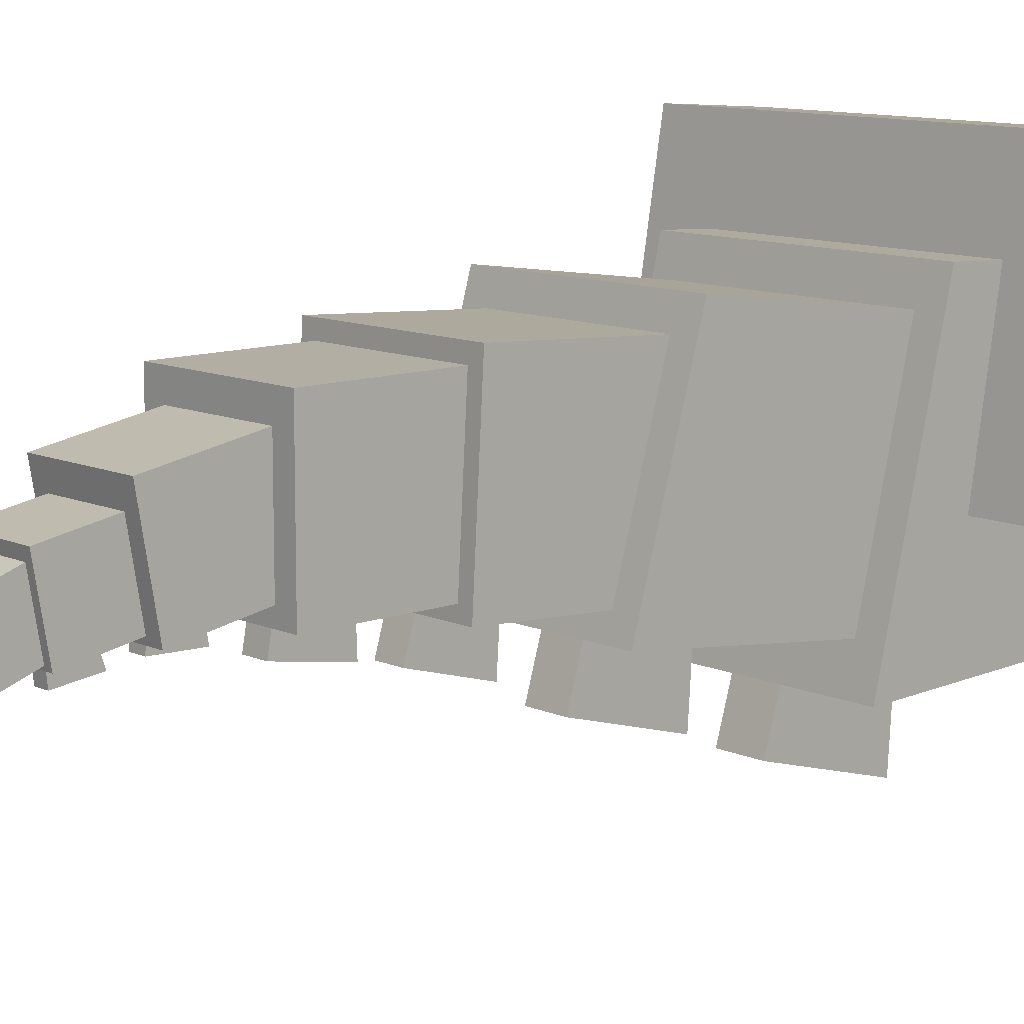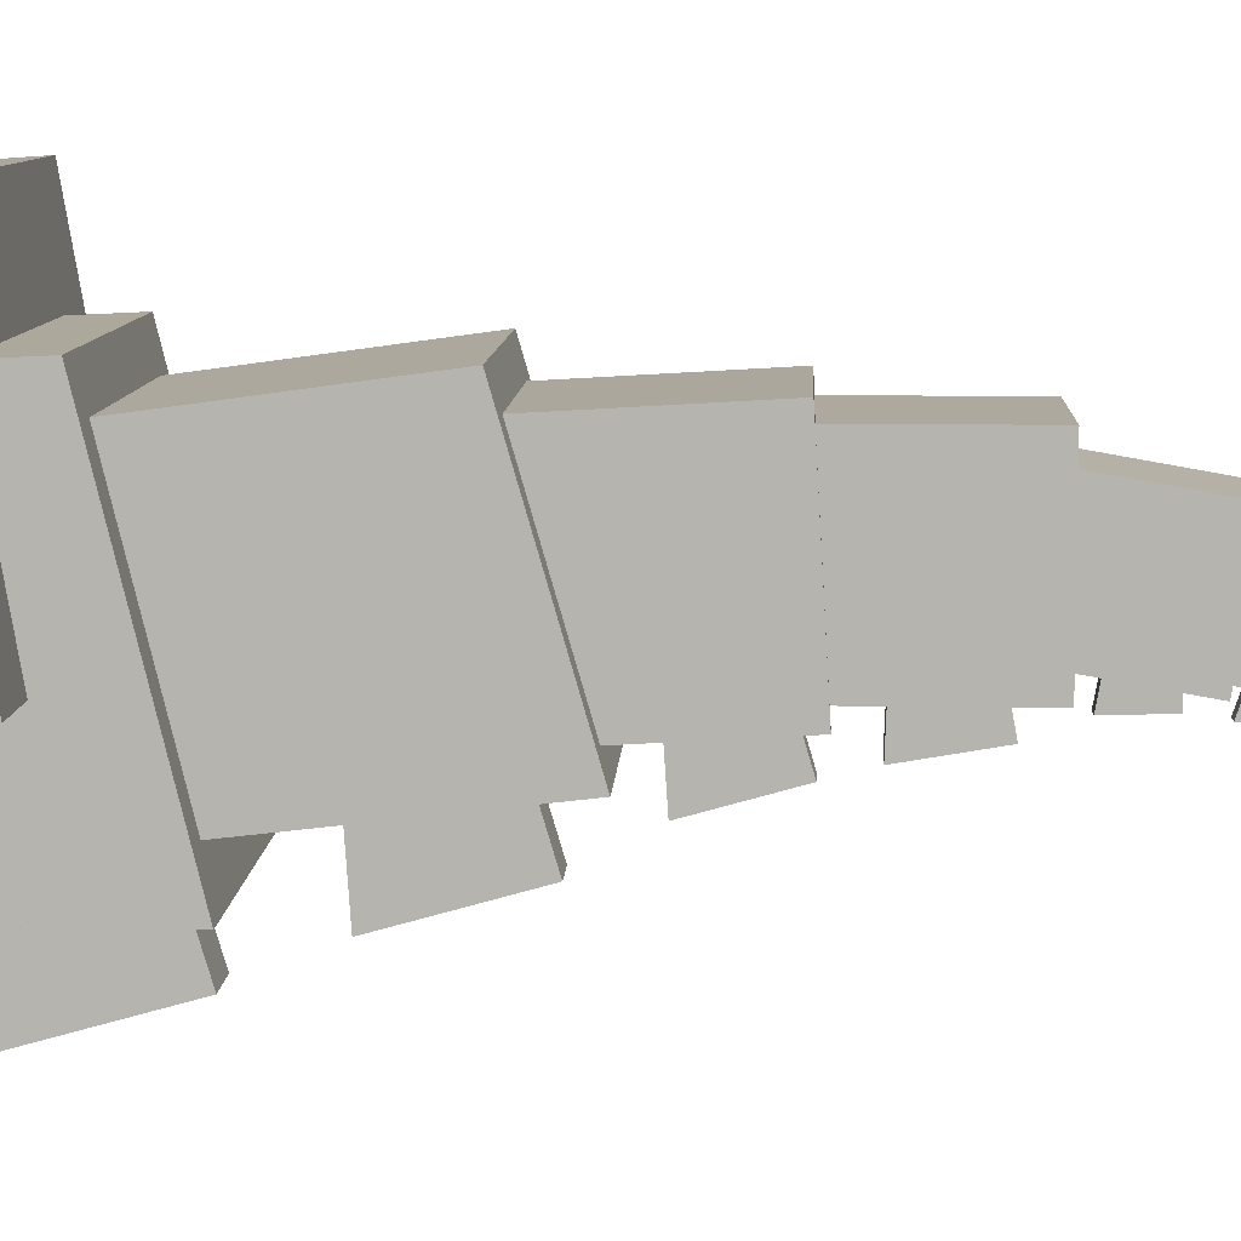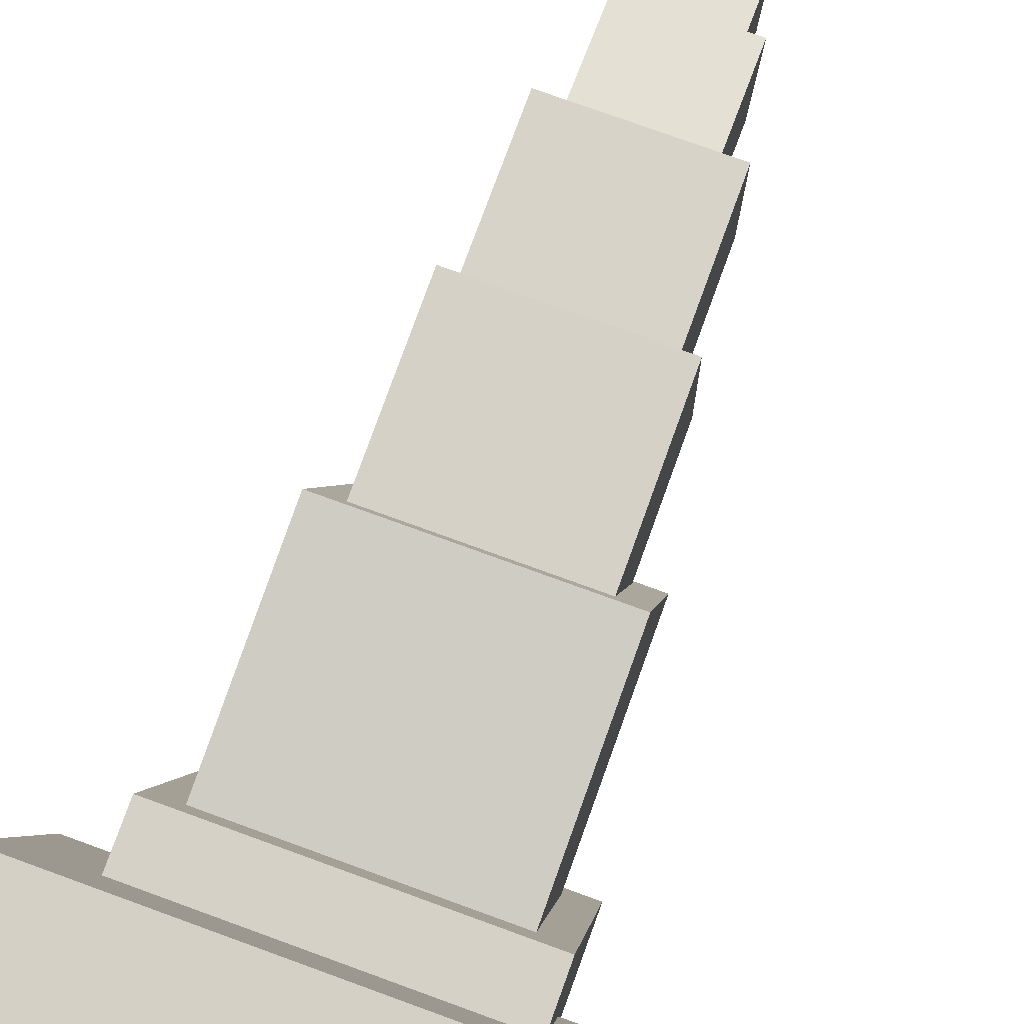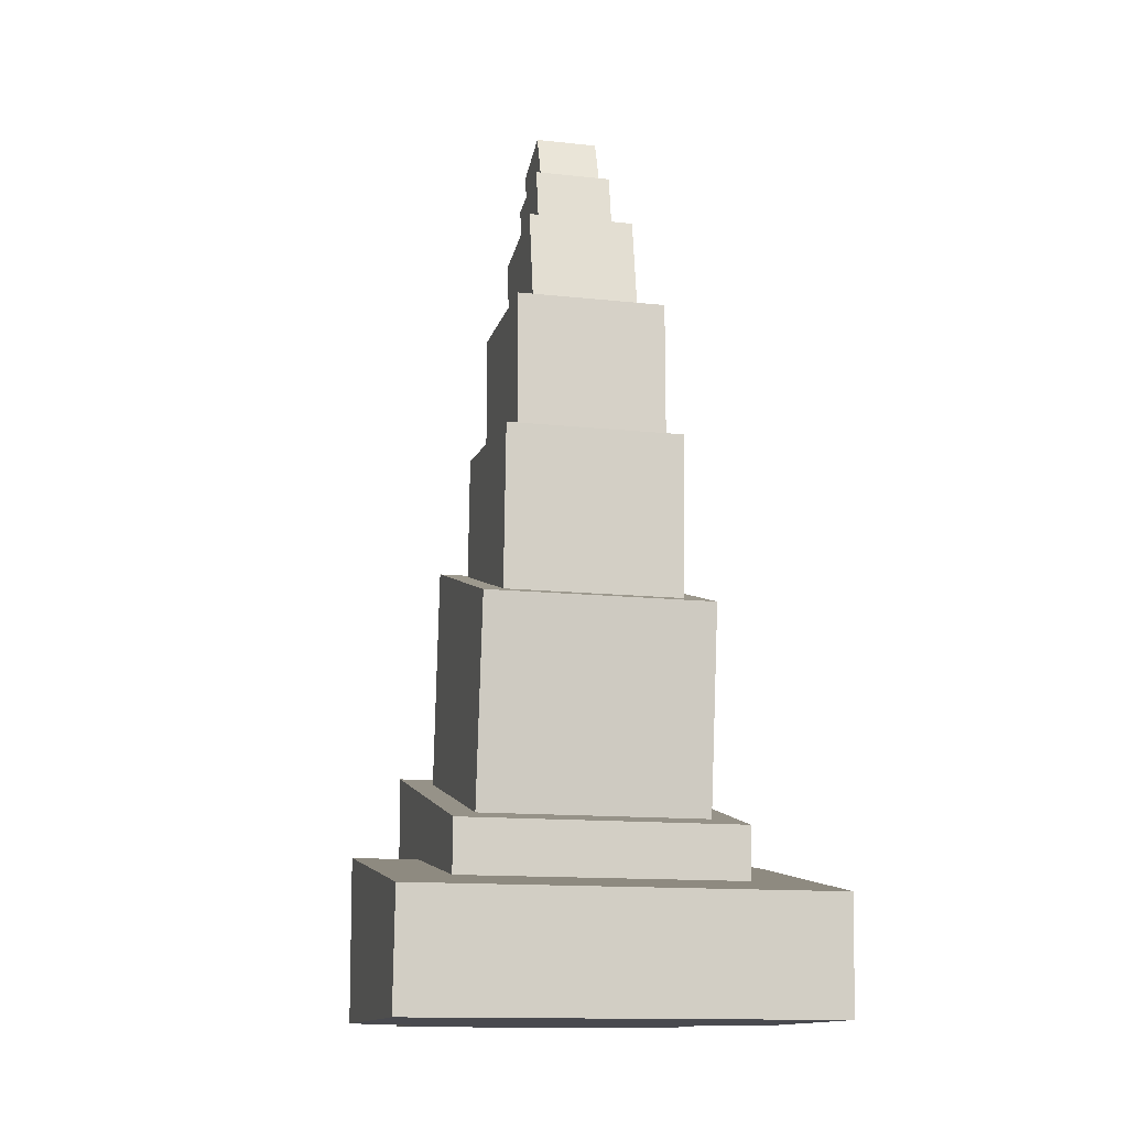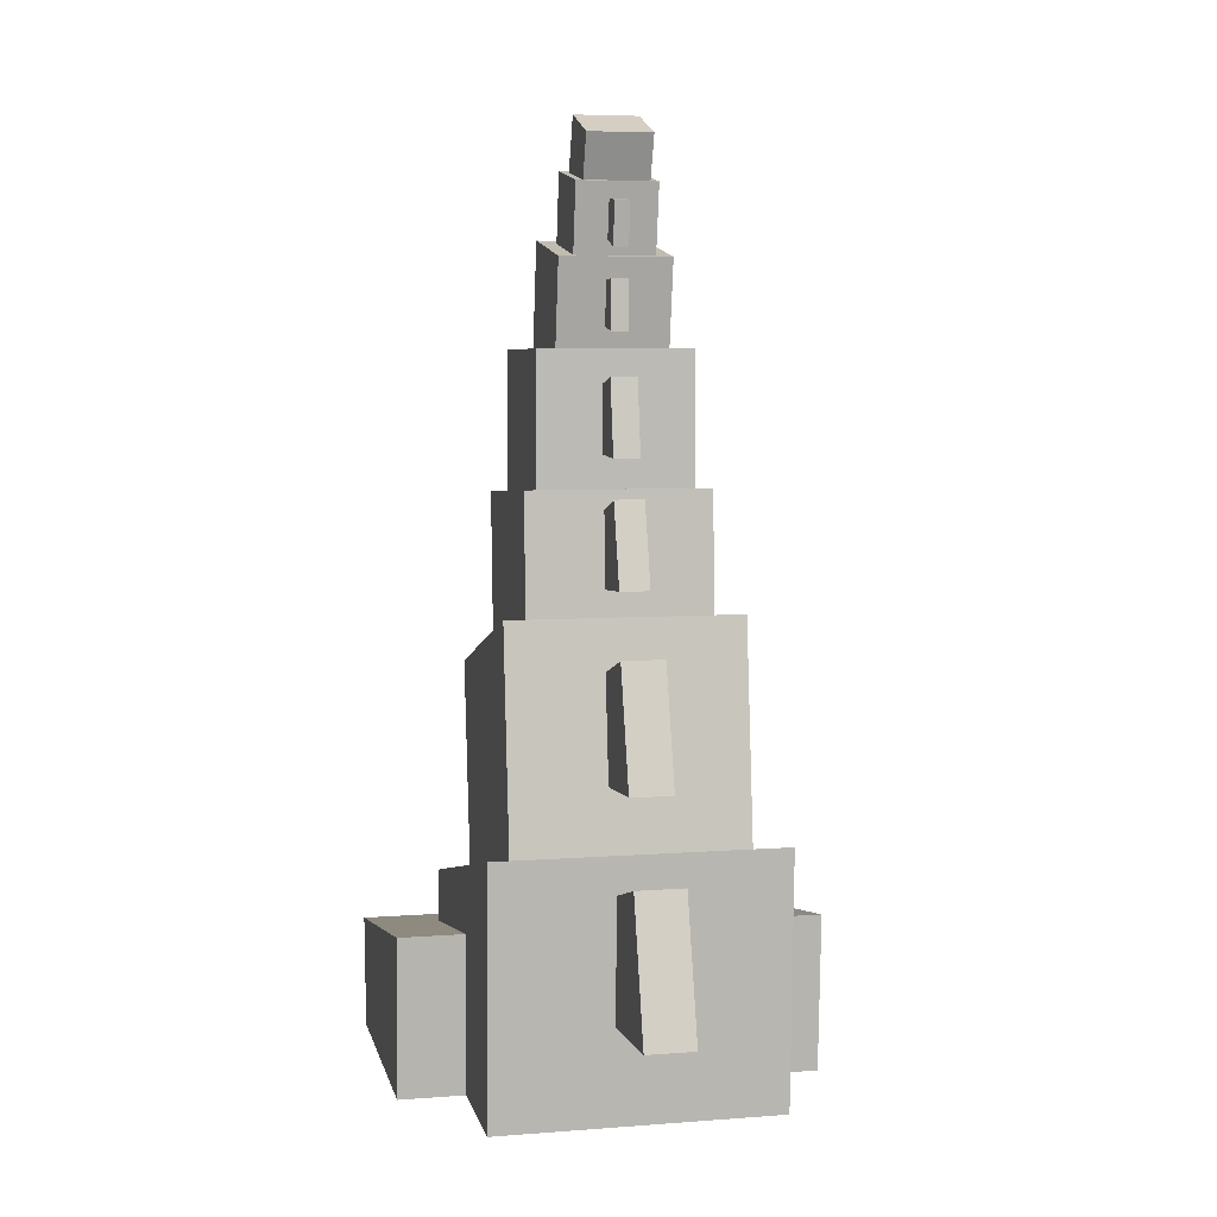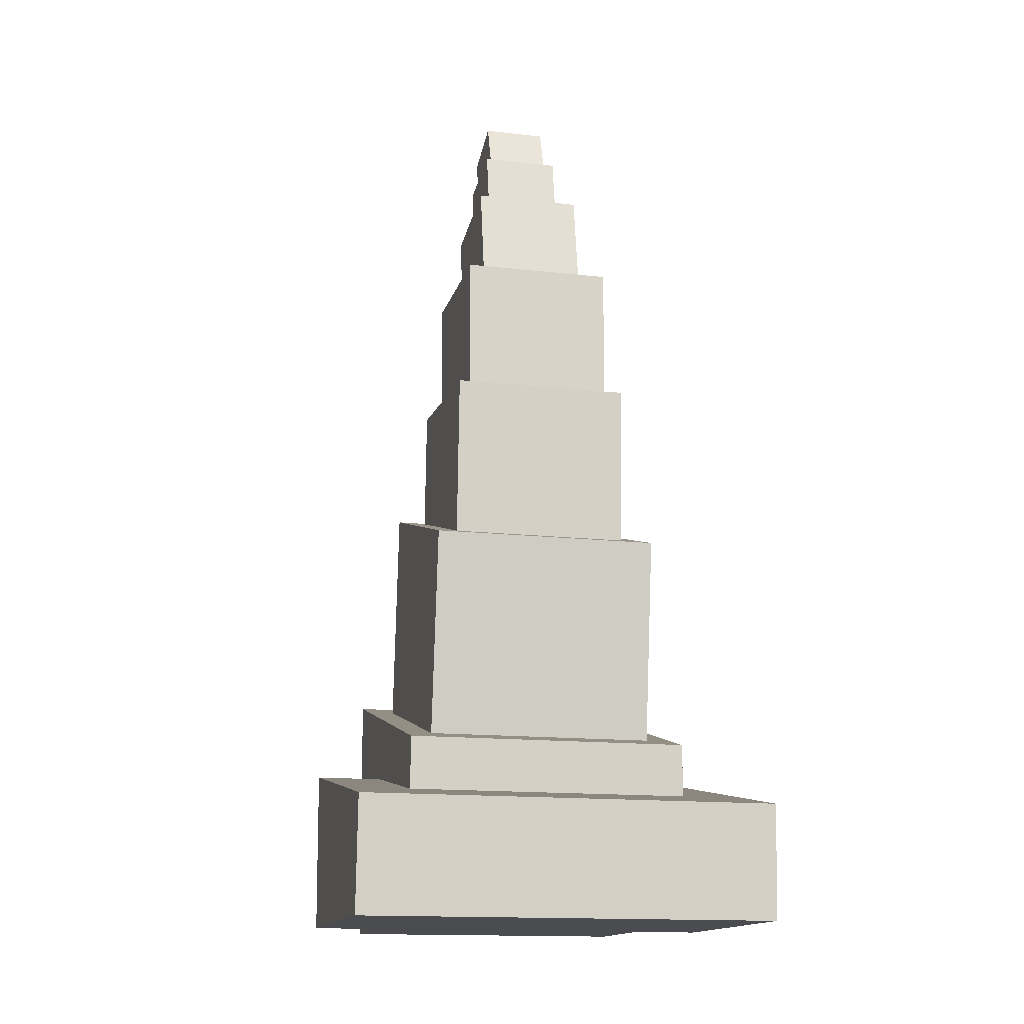
<metadata>
{"format":"obj","ext":"obj","renderer":"f3d","projection":"perspective","resolution":1024,"background":"white","views":[{"elev":10.9,"azim":-132.4,"up":"+Z"},{"elev":9.0,"azim":92.7,"up":"+Z"},{"elev":76.1,"azim":20.0,"up":"+Z"},{"elev":-13.5,"azim":-13.7,"up":"+Y"},{"elev":6.3,"azim":167.4,"up":"+Y"},{"elev":-14.9,"azim":-13.7,"up":"+Y"}]}
</metadata>
<code>
g default
v -0.008186 0.9451 -0.03656
v 0.008186 0.9451 -0.03656
v -0.008186 0.9412 -0.07295
v 0.008186 0.9412 -0.07295
v -0.008186 0.8939 -0.06715
v 0.008186 0.8939 -0.06715
v -0.008186 0.9073 -0.02794
v 0.008186 0.9073 -0.02794
v -0.009326 0.8604 -0.02054
v 0.009326 0.8604 -0.02054
v -0.009326 0.8624 -0.06219
v 0.009326 0.8624 -0.06219
v -0.009326 0.8081 -0.06381
v 0.009326 0.8081 -0.06381
v -0.009326 0.8164 -0.01735
v 0.009326 0.8164 -0.01735
v -0.02701 0.2309 -0.1263
v 0.02701 0.2309 -0.1263
v -0.02701 0.2655 -0.242
v 0.02701 0.2655 -0.242
v -0.02701 0.114 -0.2845
v 0.02701 0.114 -0.2845
v -0.02701 0.1049 -0.1481
v 0.02701 0.1049 -0.1481
v -0.06089 0.7863 0.09573
v 0.06089 0.7863 0.09573
v -0.06089 0.9063 0.07477
v 0.06089 0.9063 0.07477
v -0.06089 0.8853 -0.0452
v 0.06089 0.8853 -0.0452
v -0.06089 0.7654 -0.02424
v 0.06089 0.7654 -0.02424
v -0.04396 0.8901 0.05031
v 0.04396 0.8901 0.05031
v -0.04396 0.9767 0.03518
v 0.04396 0.9767 0.03518
v -0.04396 0.9616 -0.05142
v 0.04396 0.9616 -0.05142
v -0.04396 0.875 -0.03629
v 0.04396 0.875 -0.03629
v -0.03553 0.9656 0.0264
v 0.03553 0.9656 0.0264
v -0.03553 1.033 0.003205
v 0.03553 1.033 0.003205
v -0.03553 1.01 -0.06397
v 0.03553 1.01 -0.06397
v -0.03553 0.9425 -0.04078
v 0.03553 0.9425 -0.04078
v -0.08455 0.6216 0.1235
v 0.08455 0.6216 0.1235
v -0.08455 0.7906 0.1235
v 0.08455 0.7906 0.1235
v -0.08455 0.7906 -0.0456
v 0.08455 0.7906 -0.0456
v -0.08455 0.6216 -0.0456
v 0.08455 0.6216 -0.0456
v -0.1591 0 0.1591
v 0.1591 0 0.1591
v -0.1591 0.2023 0.169
v 0.1591 0.2023 0.169
v -0.1591 0.2846 -0.169
v 0.1591 0.2846 -0.169
v -0.1591 0 -0.1591
v 0.1591 0 -0.1591
v -0.2328 0 0.259
v 0.2328 0 0.259
v -0.2328 0.1263 0.2678
v 0.2328 0.1263 0.2678
v -0.2328 0.1777 -0.03277
v 0.2328 0.1777 -0.03277
v -0.2328 0 -0.02396
v 0.2328 0 -0.02396
v -0.1006 0.4337 0.129
v 0.1006 0.4337 0.129
v -0.1006 0.6344 0.1408
v 0.1006 0.6344 0.1408
v -0.1006 0.6462 -0.05992
v 0.1006 0.6462 -0.05992
v -0.1006 0.4455 -0.07174
v 0.1006 0.4455 -0.07174
v -0.1285 0.2083 0.1293
v 0.1285 0.2083 0.1293
v -0.1285 0.4425 0.1615
v 0.1285 0.4425 0.1615
v -0.1285 0.5164 -0.09321
v 0.1285 0.5164 -0.09321
v -0.1285 0.2407 -0.1257
v 0.1285 0.2407 -0.1257
v -0.01628 0.6174 -0.03587
v 0.01628 0.6174 -0.03587
v -0.01628 0.6382 -0.1056
v 0.01628 0.6382 -0.1056
v -0.01628 0.5469 -0.1312
v 0.01628 0.5469 -0.1312
v -0.01628 0.5414 -0.04903
v 0.01628 0.5414 -0.04903
v -0.01431 0.7498 -0.01812
v 0.01431 0.7498 -0.01812
v -0.01431 0.7617 -0.081
v 0.01431 0.7617 -0.081
v -0.01431 0.6795 -0.09511
v 0.01431 0.6795 -0.09511
v -0.01431 0.6822 -0.02273
v 0.01431 0.6822 -0.02273
v -0.0234 0.4517 -0.06821
v 0.0234 0.4517 -0.06821
v -0.0234 0.4816 -0.1684
v 0.0234 0.4816 -0.1684
v -0.0234 0.3504 -0.2053
v 0.0234 0.3504 -0.2053
v -0.0234 0.3425 -0.08713
v 0.0234 0.3425 -0.08713
g textureEditorIsolateSelectSet polySurface17 polySurface15
f 1 2 4 3
f 3 4 6 5
f 5 6 8 7
f 2 8 6 4
f 7 1 3 5
f 9 10 12 11
f 11 12 14 13
f 13 14 16 15
f 10 16 14 12
f 15 9 11 13
f 17 18 20 19
f 19 20 22 21
f 21 22 24 23
f 18 24 22 20
f 23 17 19 21
g polySurface17 polySurface15
f 25 26 28 27
f 29 30 32 31
f 26 32 30 28
f 31 25 27 29
f 28 30 29 27
f 33 34 36 35
f 37 38 40 39
f 34 40 38 36
f 39 33 35 37
f 36 38 37 35
f 41 42 44 43
f 45 46 48 47
f 42 48 46 44
f 47 41 43 45
f 44 46 45 43
f 49 50 52 51
f 53 54 56 55
f 50 56 54 52
f 55 49 51 53
f 52 54 53 51
f 57 58 60 59
f 59 60 62 61
f 61 62 64 63
f 63 64 58 57
f 58 64 62 60
f 63 57 59 61
f 65 66 68 67
f 67 68 70 69
f 69 70 72 71
f 71 72 66 65
f 66 72 70 68
f 71 65 67 69
f 73 74 76 75
f 75 76 78 77
f 77 78 80 79
f 74 80 78 76
f 79 73 75 77
f 81 82 84 83
f 83 84 86 85
f 85 86 88 87
f 82 88 86 84
f 87 81 83 85
g textureEditorIsolateSelectSet polySurface17 polySurface15
f 89 90 92 91
f 91 92 94 93
f 93 94 96 95
f 90 96 94 92
f 95 89 91 93
f 97 98 100 99
f 99 100 102 101
f 101 102 104 103
f 98 104 102 100
f 103 97 99 101
f 105 106 108 107
f 107 108 110 109
f 109 110 112 111
f 106 112 110 108
f 111 105 107 109

</code>
